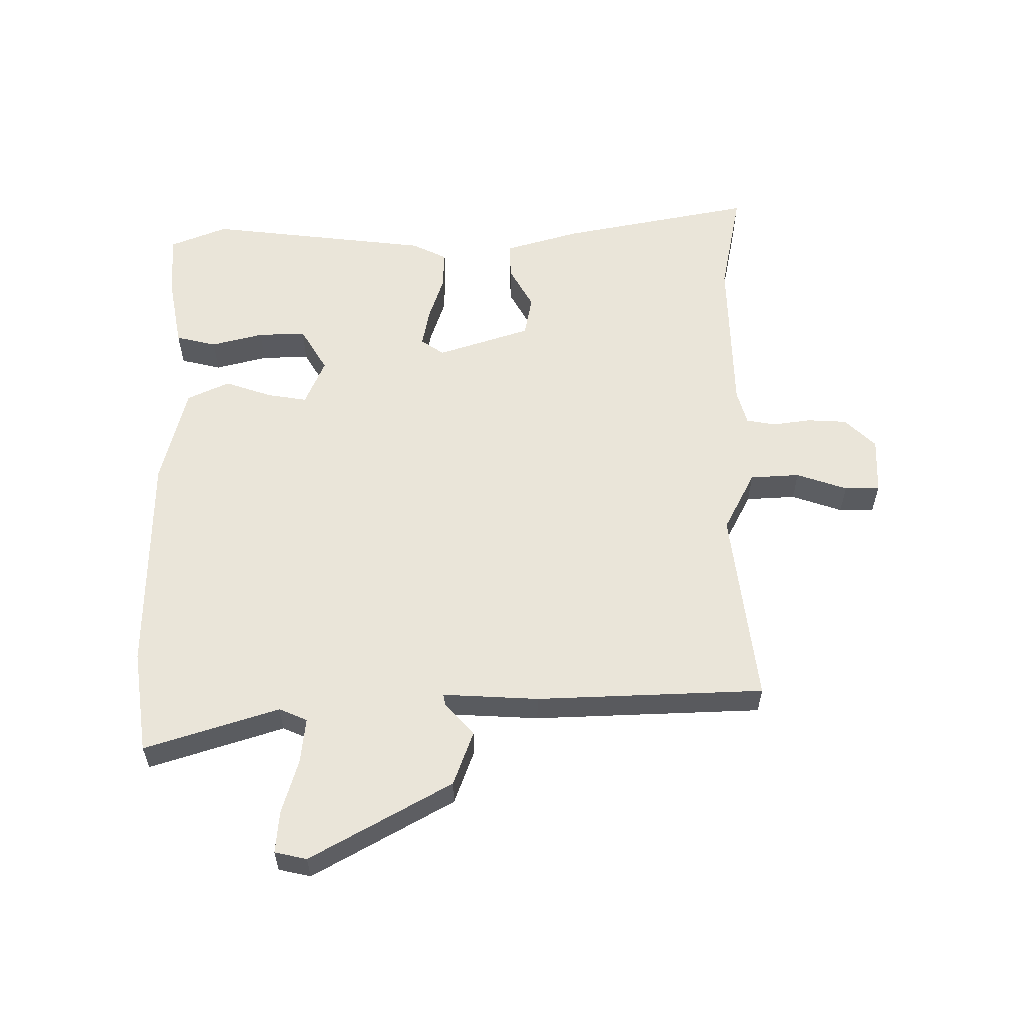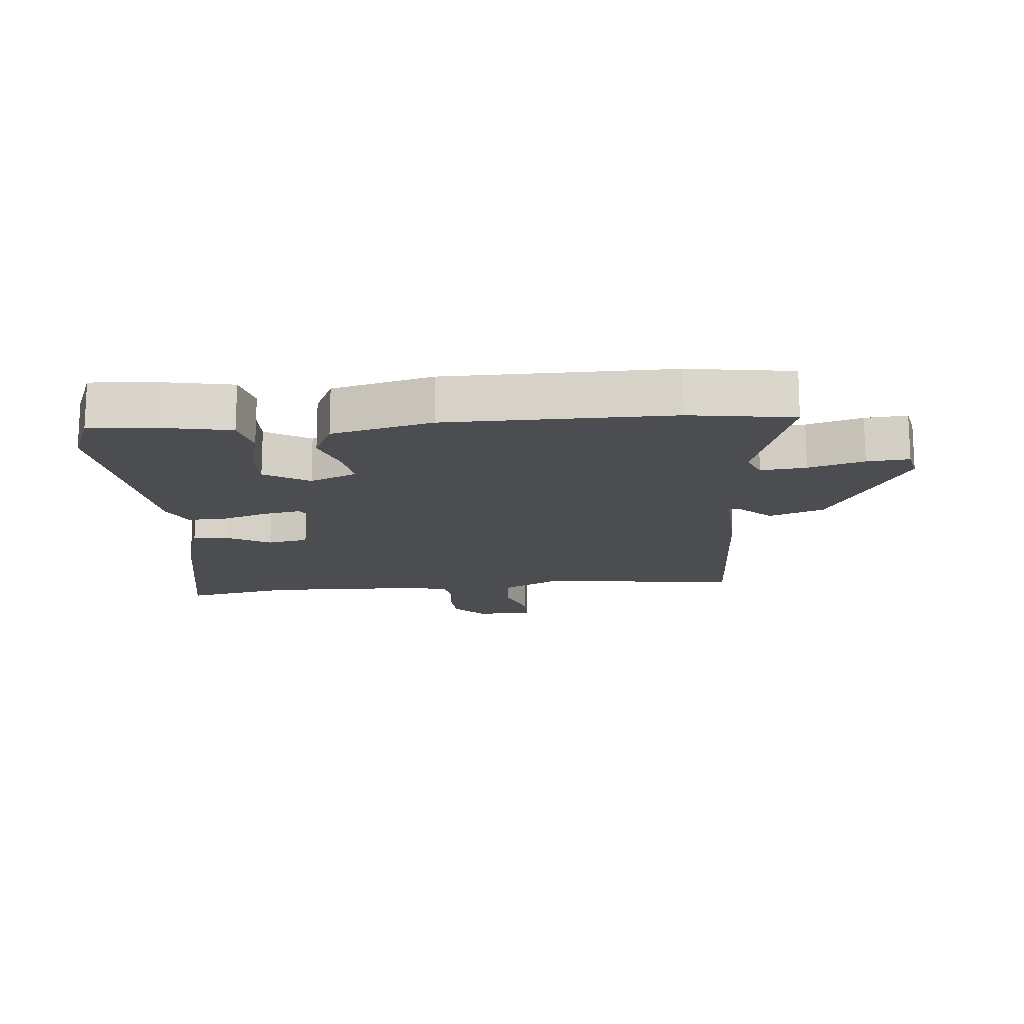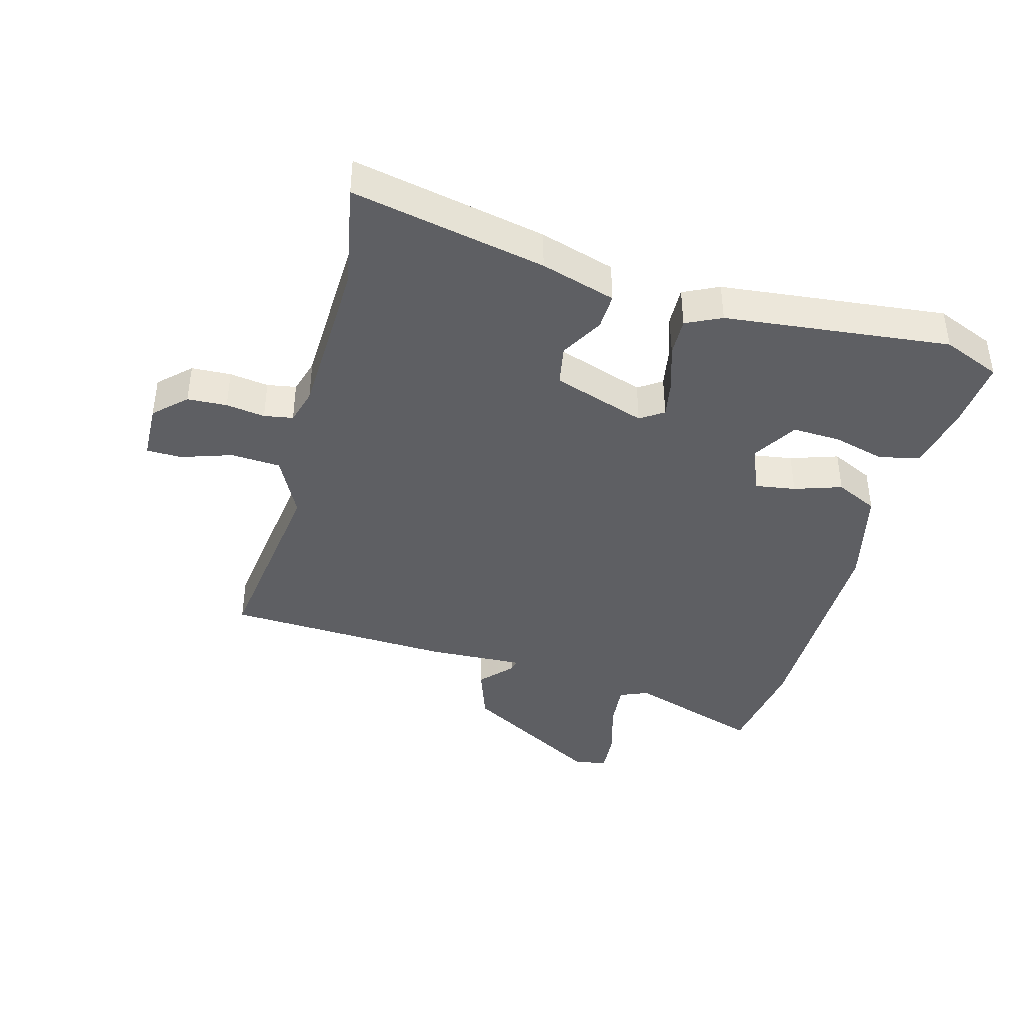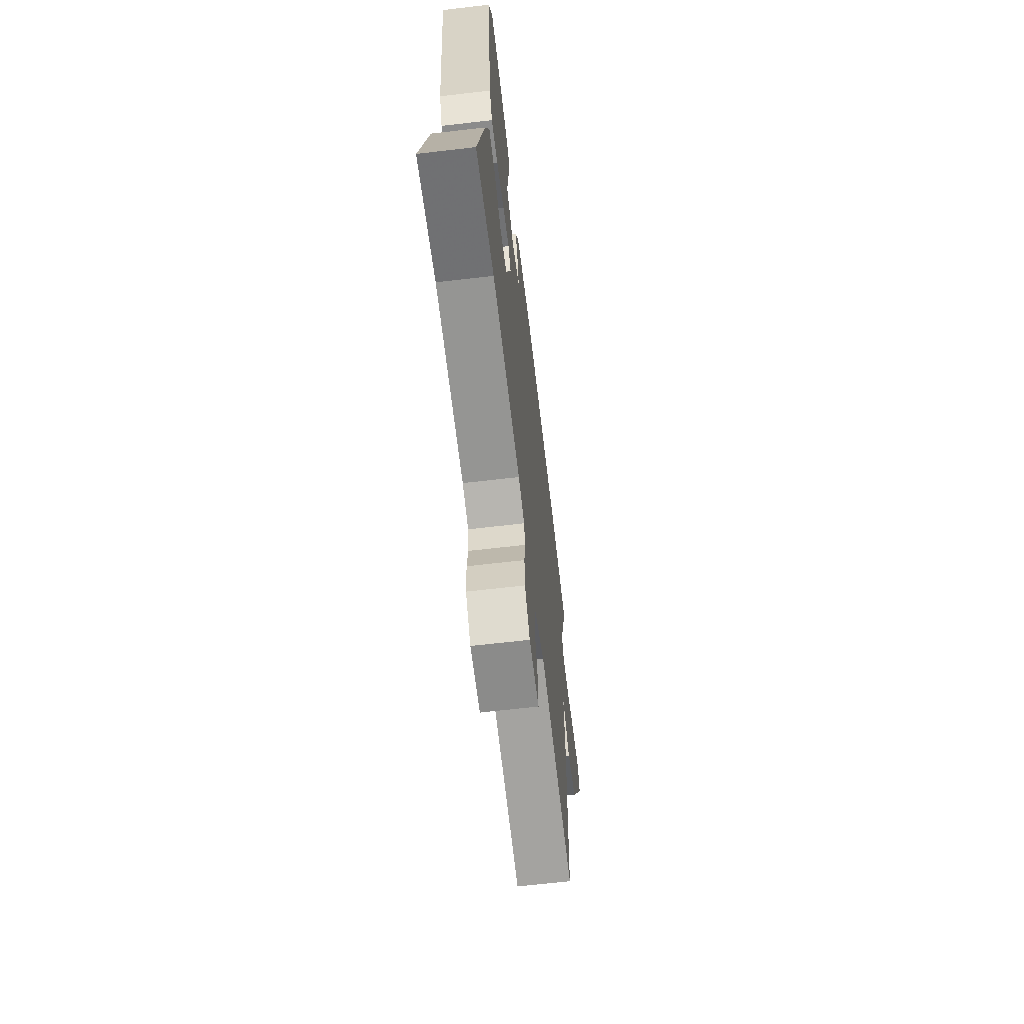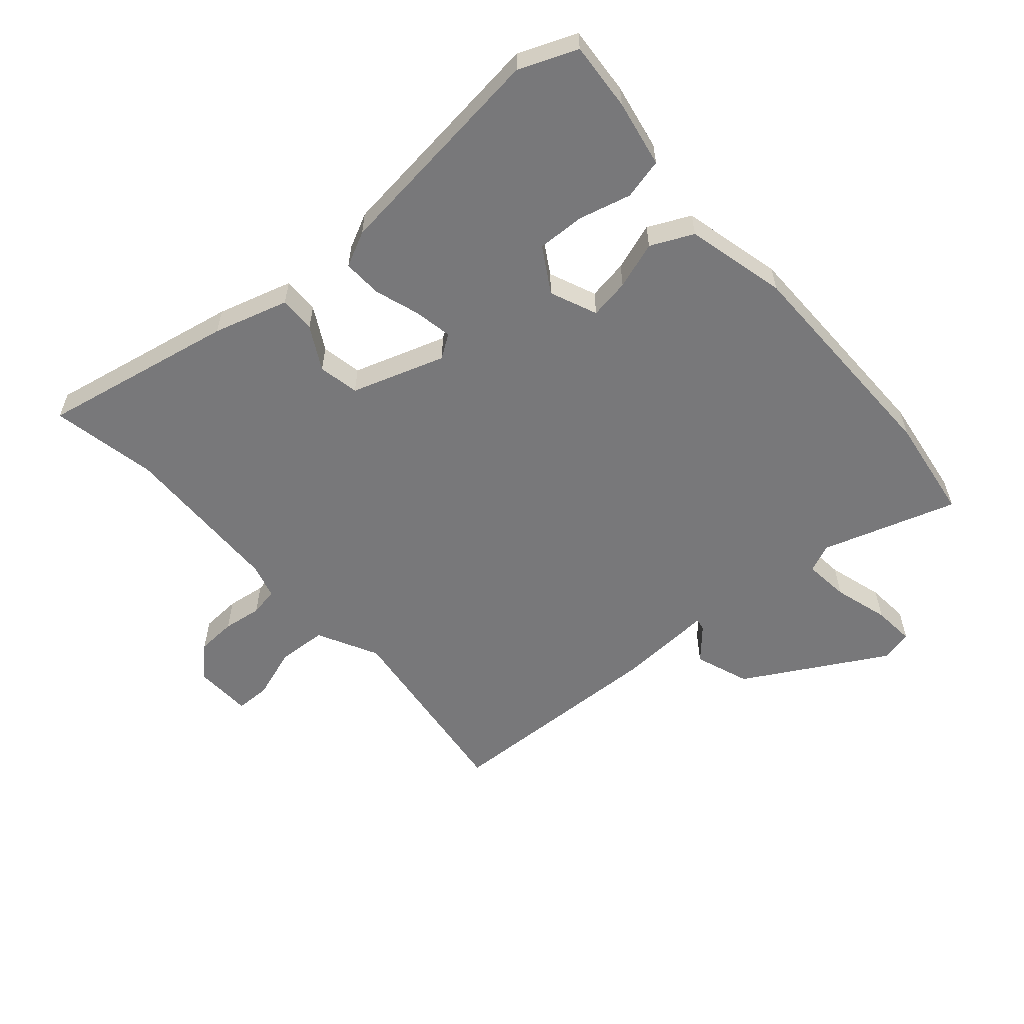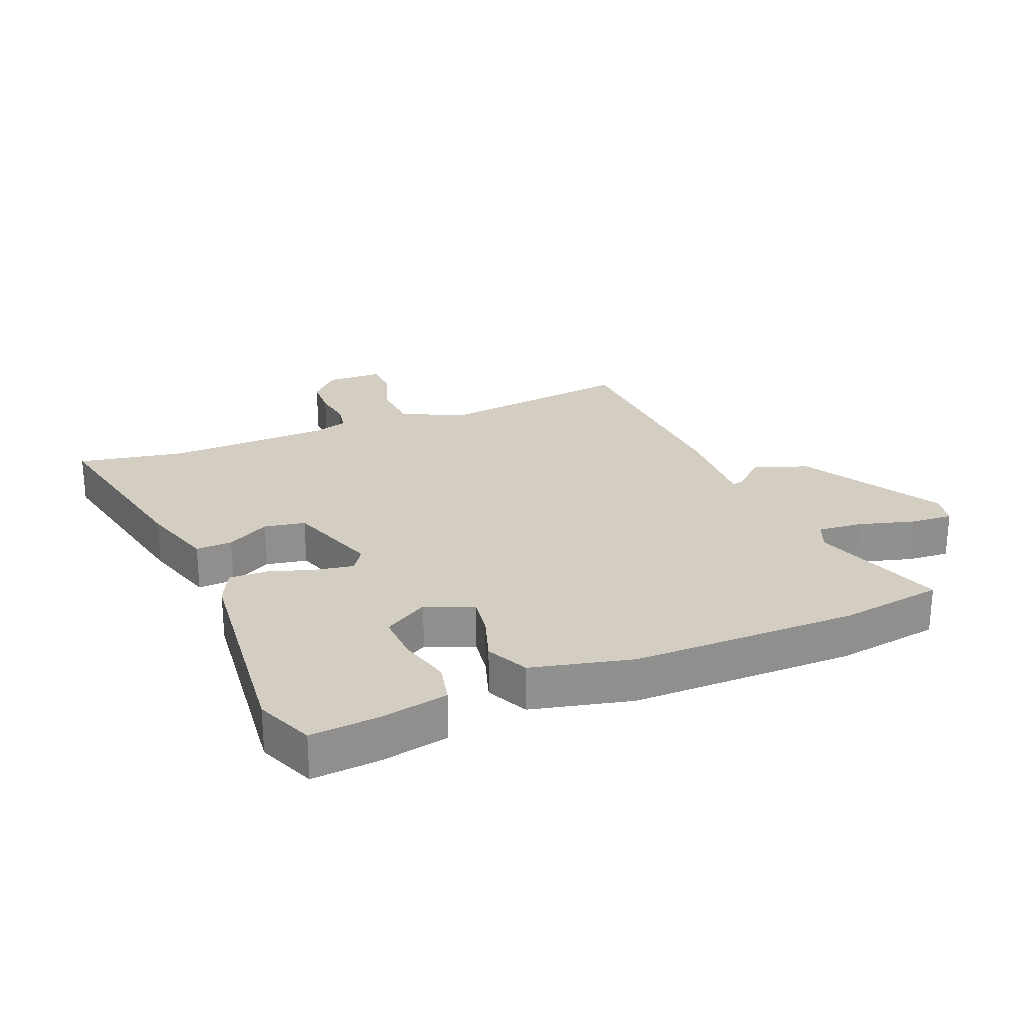
<metadata>
{"format":"obj","ext":"obj","renderer":"f3d","projection":"perspective","resolution":1024,"background":"white","views":[{"elev":57.9,"azim":90.2,"up":"+Y"},{"elev":-15.6,"azim":5.4,"up":"+Y"},{"elev":-41.0,"azim":-105.3,"up":"+Y"},{"elev":-65.6,"azim":-83.3,"up":"+Z"},{"elev":-57.5,"azim":-48.5,"up":"+Y"},{"elev":24.9,"azim":-22.4,"up":"+Y"}]}
</metadata>
<code>
v -0.406 0.07 -0.482
v -0.575 0.07 -0.514
v -0.512 0.07 -0.206
v -0.476 0.07 -0.087
v -0.418 0.07 -0.089
v -0.35 0.07 -0.127
v -0.285 0.07 -0.115
v -0.235 0.07 0.033
v -0.26 0.07 0.07
v -0.321 0.07 0.059
v -0.393 0.07 0.036
v -0.455 0.07 0.034
v -0.482 0.07 0.09
v -0.521 0.07 0.448
v -0.483 0.07 0.54
v -0.374 0.07 0.531
v -0.267 0.07 0.51
v -0.252 0.07 0.445
v -0.274 0.07 0.362
v -0.277 0.07 0.286
v -0.206 0.07 0.243
v -0.131 0.07 0.274
v -0.141 0.07 0.338
v -0.166 0.07 0.413
v -0.134 0.07 0.48
v 0.026 0.07 0.518
v 0.383 0.07 0.518
v 0.548 0.07 0.493
v 0.478 0.07 0.28
v 0.497 0.07 0.235
v 0.569 0.07 0.242
v 0.657 0.07 0.267
v 0.724 0.07 0.272
v 0.735 0.07 0.221
v 0.607 0.07 -0.002
v 0.52 0.07 -0.033
v 0.47 0.07 0.013
v 0.451 0.07 0.017
v 0.458 0.07 -0.136
v 0.442 0.07 -0.499
v 0.127 0.07 -0.458
v 0.03 0.07 -0.507
v 0.025 0.07 -0.586
v 0.052 0.07 -0.667
v 0.051 0.07 -0.723
v -0.04 0.07 -0.726
v -0.087 0.07 -0.677
v -0.09 0.07 -0.614
v -0.081 0.07 -0.552
v -0.089 0.07 -0.506
v -0.145 0.07 -0.49
v -0.406 0 -0.482
v -0.575 0 -0.514
v -0.512 0 -0.206
v -0.476 0 -0.087
v -0.418 0 -0.089
v -0.35 0 -0.127
v -0.285 0 -0.115
v -0.235 0 0.033
v -0.26 0 0.07
v -0.321 0 0.059
v -0.393 0 0.036
v -0.455 0 0.034
v -0.482 0 0.09
v -0.521 0 0.448
v -0.483 0 0.54
v -0.374 0 0.531
v -0.267 0 0.51
v -0.252 0 0.445
v -0.274 0 0.362
v -0.277 0 0.286
v -0.206 0 0.243
v -0.131 0 0.274
v -0.141 0 0.338
v -0.166 0 0.413
v -0.134 0 0.48
v 0.026 0 0.518
v 0.383 0 0.518
v 0.548 0 0.493
v 0.478 0 0.28
v 0.497 0 0.235
v 0.569 0 0.242
v 0.657 0 0.267
v 0.724 0 0.272
v 0.735 0 0.221
v 0.607 0 -0.002
v 0.52 0 -0.033
v 0.47 0 0.013
v 0.451 0 0.017
v 0.458 0 -0.136
v 0.442 0 -0.499
v 0.127 0 -0.458
v 0.03 0 -0.507
v 0.025 0 -0.586
v 0.052 0 -0.667
v 0.051 0 -0.723
v -0.04 0 -0.726
v -0.087 0 -0.677
v -0.09 0 -0.614
v -0.081 0 -0.552
v -0.089 0 -0.506
v -0.145 0 -0.49
f 47 48 49
f 46 47 49
f 45 46 49
f 44 45 49
f 43 44 49
f 42 43 49 50
f 41 42 50 51
f 38 39 40 41
f 35 36 37
f 34 35 37
f 33 34 37
f 32 33 37
f 31 32 37
f 30 31 37 38
f 41 51 1
f 38 41 1
f 30 38 1
f 29 30 1
f 27 28 29
f 26 27 29
f 25 26 29
f 24 25 29
f 23 24 29
f 17 18 19
f 16 17 19
f 15 16 19
f 14 15 19
f 13 14 19
f 12 13 19
f 11 12 19
f 10 11 19 20
f 9 10 20 21
f 4 5 6
f 3 4 6
f 2 3 6
f 1 2 6
f 1 6 7
f 29 1 7 8
f 22 23 29
f 21 22 29
f 9 21 29
f 8 9 29
f 100 99 98
f 100 98 97
f 100 97 96
f 100 96 95
f 100 95 94
f 101 100 94 93
f 102 101 93 92
f 92 91 90 89
f 88 87 86
f 88 86 85
f 88 85 84
f 88 84 83
f 88 83 82
f 89 88 82 81
f 52 102 92
f 52 92 89
f 52 89 81
f 52 81 80
f 80 79 78
f 80 78 77
f 80 77 76
f 80 76 75
f 80 75 74
f 70 69 68
f 70 68 67
f 70 67 66
f 70 66 65
f 70 65 64
f 70 64 63
f 70 63 62
f 71 70 62 61
f 72 71 61 60
f 57 56 55
f 57 55 54
f 57 54 53
f 57 53 52
f 58 57 52
f 59 58 52 80
f 80 74 73
f 80 73 72
f 80 72 60
f 80 60 59
f 1 52 53 2
f 2 53 54 3
f 3 54 55 4
f 4 55 56 5
f 5 56 57 6
f 6 57 58 7
f 7 58 59 8
f 8 59 60 9
f 9 60 61 10
f 10 61 62 11
f 11 62 63 12
f 12 63 64 13
f 13 64 65 14
f 14 65 66 15
f 15 66 67 16
f 16 67 68 17
f 17 68 69 18
f 18 69 70 19
f 19 70 71 20
f 20 71 72 21
f 21 72 73 22
f 22 73 74 23
f 23 74 75 24
f 24 75 76 25
f 25 76 77 26
f 26 77 78 27
f 27 78 79 28
f 28 79 80 29
f 29 80 81 30
f 30 81 82 31
f 31 82 83 32
f 32 83 84 33
f 33 84 85 34
f 34 85 86 35
f 35 86 87 36
f 36 87 88 37
f 37 88 89 38
f 38 89 90 39
f 39 90 91 40
f 40 91 92 41
f 41 92 93 42
f 42 93 94 43
f 43 94 95 44
f 44 95 96 45
f 45 96 97 46
f 46 97 98 47
f 47 98 99 48
f 48 99 100 49
f 49 100 101 50
f 50 101 102 51
f 51 102 52 1

</code>
